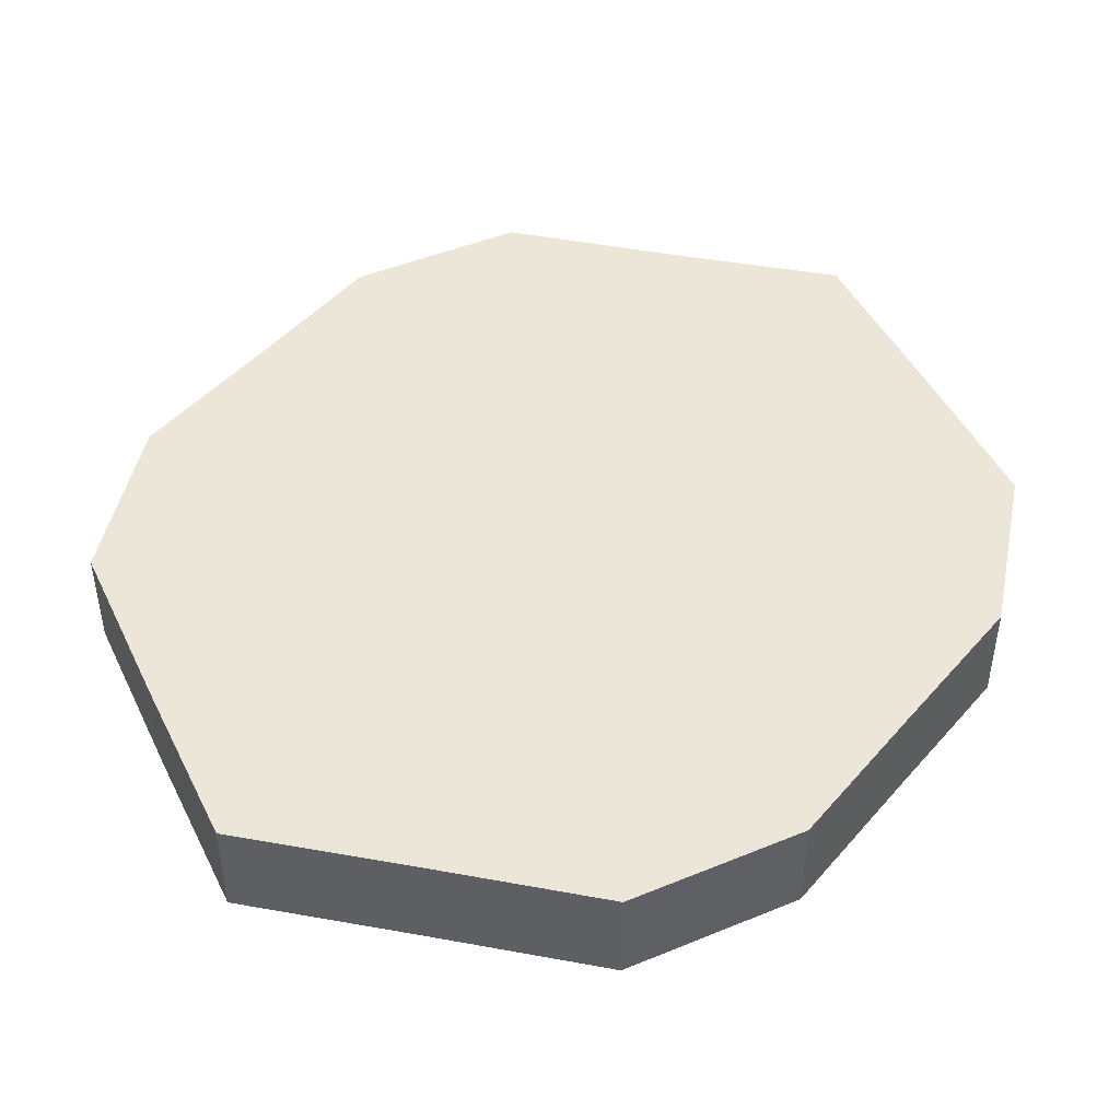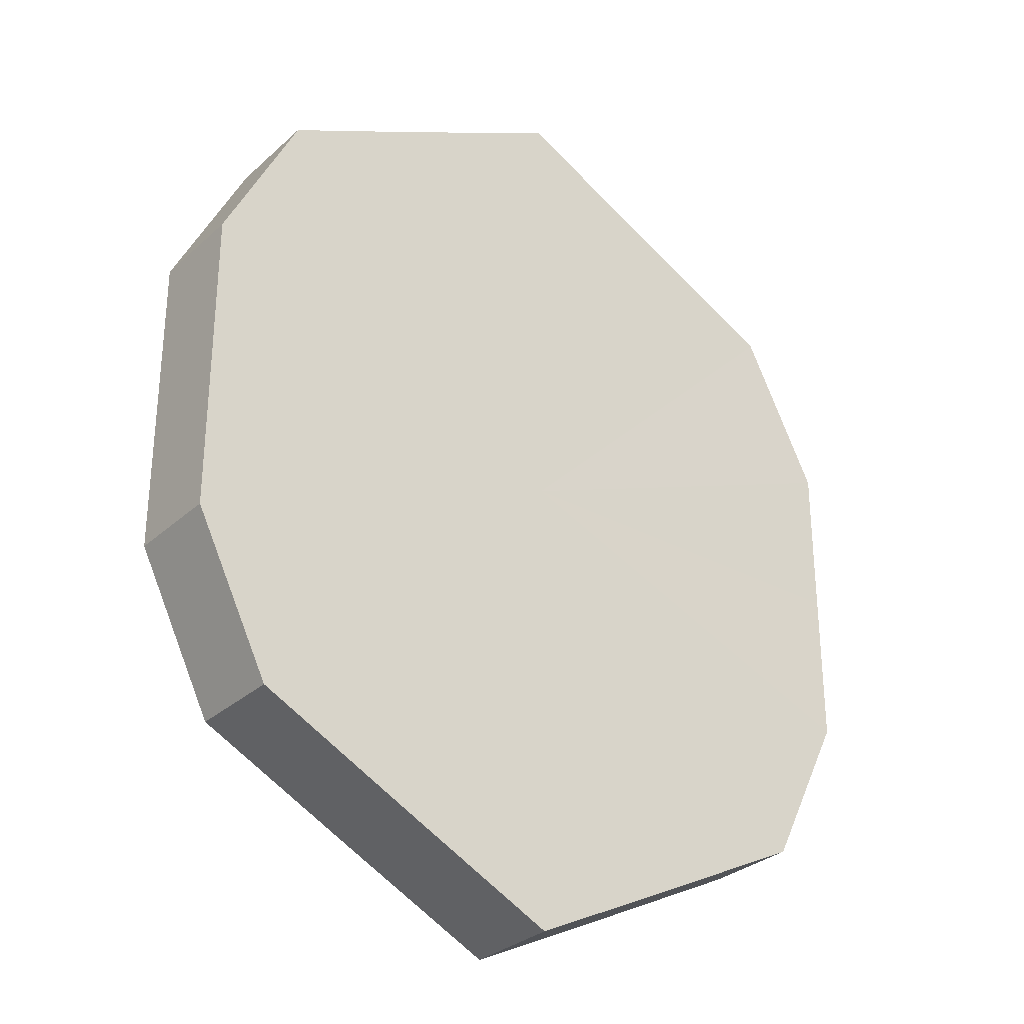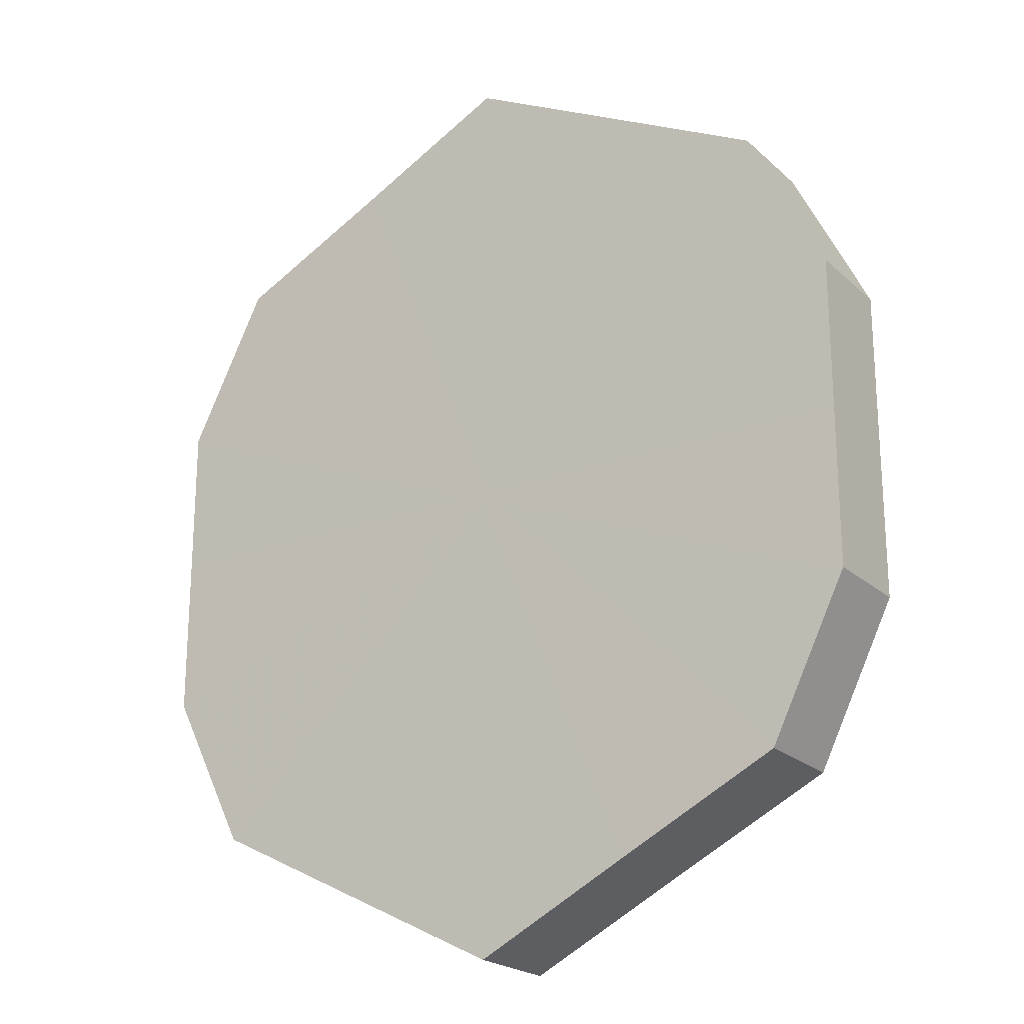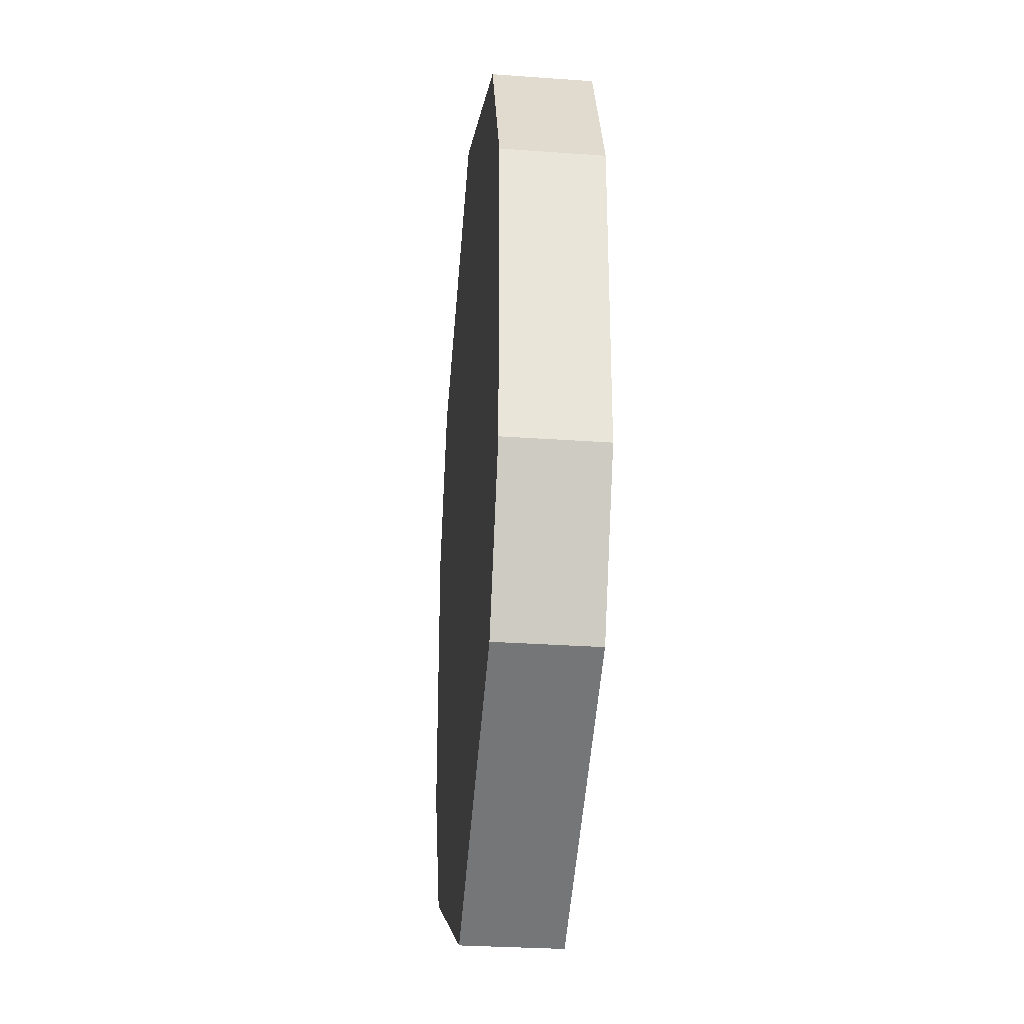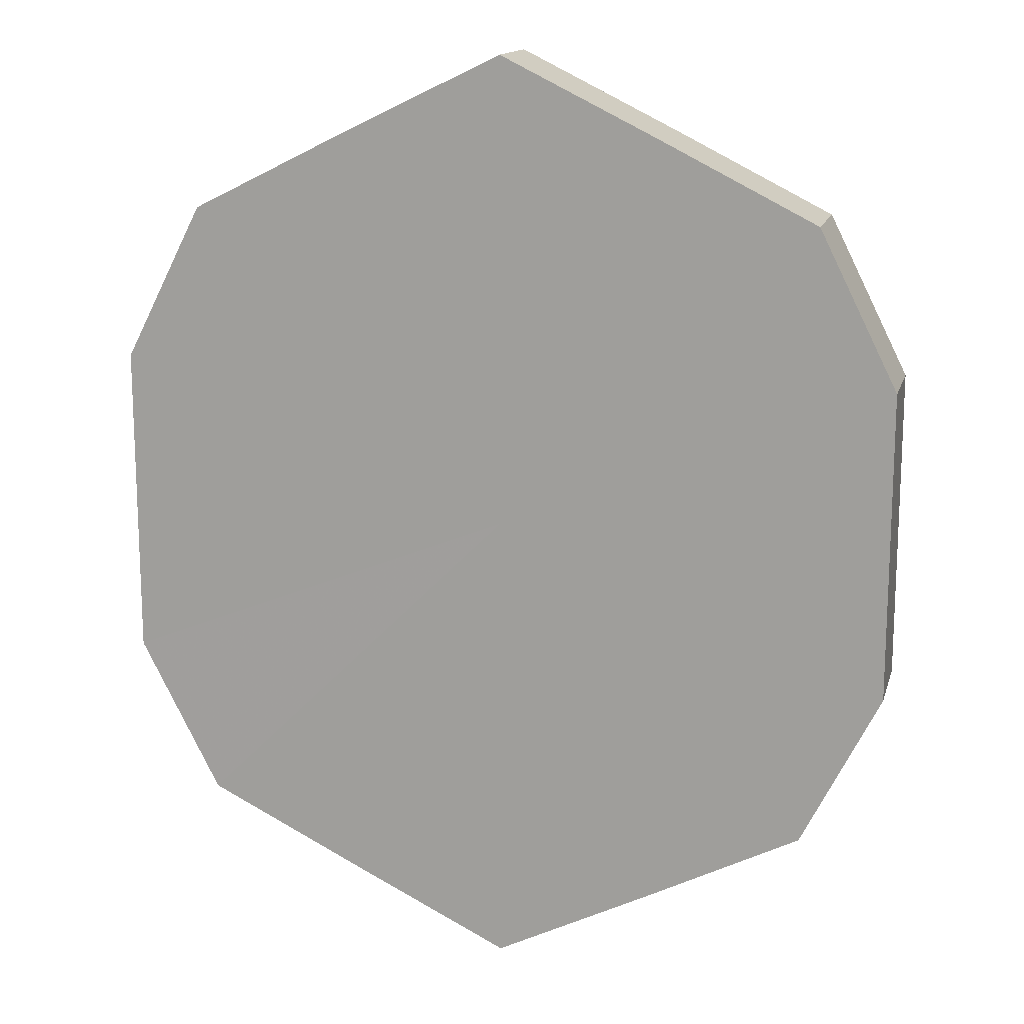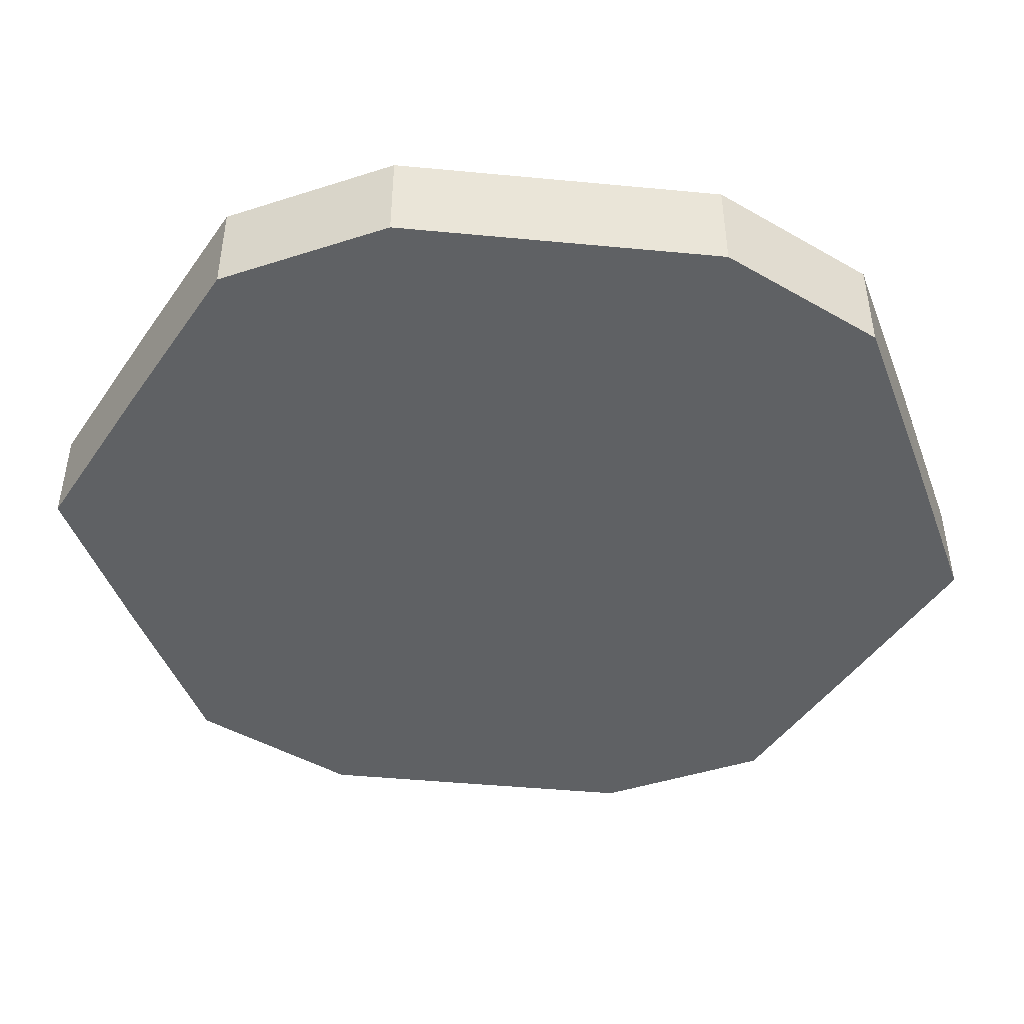
<metadata>
{"format":"obj","ext":"obj","renderer":"f3d","projection":"perspective","resolution":1024,"background":"white","views":[{"elev":46.2,"azim":-141.7,"up":"+Z"},{"elev":-30.5,"azim":-37.9,"up":"+Y"},{"elev":-21.7,"azim":33.5,"up":"+Y"},{"elev":-30.4,"azim":-95.5,"up":"+Y"},{"elev":15.4,"azim":-166.5,"up":"+Y"},{"elev":-46.4,"azim":-96.3,"up":"+Z"}]}
</metadata>
<code>
o 12979
v 2172 1892 13.78
v 2172 1892 13.78
v 2172 1892 13.79
v 2172 1892 13.78
v 2172 1892 13.79
v 2172 1892 13.78
v 2172 1892 13.79
v 2172 1892 13.78
v 2172 1892 13.79
v 2172 1892 13.78
v 2172 1892 13.79
v 2172 1892 13.78
v 2172 1892 13.79
v 2172 1892 13.78
v 2172 1892 13.79
v 2171 1892 13.78
v 2172 1892 13.79
v 2172 1892 13.78
v 2172 1892 13.79
v 2171 1892 13.78
v 2171 1892 13.79
v 2171 1892 13.78
v 2171 1892 13.79
v 2171 1892 13.78
v 2171 1892 13.79
v 2171 1892 13.78
v 2171 1892 13.79
v 2171 1892 13.78
v 2171 1892 13.79
v 2171 1892 13.78
v 2171 1892 13.79
v 2171 1892 13.79
v 2172 1892 13.79
v 2172 1892 13.78
v 2172 1892 13.79
v 2172 1892 13.78
v 2172 1892 13.79
v 2172 1892 13.79
v 2172 1892 13.78
v 2172 1892 13.79
v 2172 1892 13.78
v 2172 1892 13.78
v 2172 1892 13.79
v 2172 1892 13.79
v 2172 1892 13.78
v 2172 1892 13.79
v 2172 1892 13.78
v 2172 1892 13.78
v 2172 1892 13.79
v 2171 1892 13.79
v 2172 1892 13.78
v 2171 1892 13.79
v 2171 1892 13.78
v 2171 1892 13.78
v 2171 1892 13.79
v 2171 1892 13.79
v 2171 1892 13.78
v 2171 1892 13.79
v 2171 1892 13.78
v 2171 1892 13.78
v 2171 1892 13.79
v 2171 1892 13.79
v 2171 1892 13.78
v 2171 1892 13.78
v 2172 1892 13.78
v 2172 1892 13.78
v 2172 1892 13.78
v 2172 1892 13.78
v 2172 1892 13.78
v 2172 1892 13.78
v 2172 1892 13.78
v 2172 1892 13.78
v 2172 1892 13.78
v 2171 1892 13.78
v 2172 1892 13.78
v 2171 1892 13.78
v 2171 1892 13.78
v 2171 1892 13.78
v 2171 1892 13.78
v 2171 1892 13.78
v 2171 1892 13.78
v 2172 1892 13.79
v 2172 1892 13.79
v 2172 1892 13.79
v 2172 1892 13.79
v 2172 1892 13.79
v 2172 1892 13.79
v 2172 1892 13.79
v 2172 1892 13.79
v 2172 1892 13.79
v 2172 1892 13.79
v 2171 1892 13.79
v 2171 1892 13.79
v 2171 1892 13.79
v 2171 1892 13.79
v 2171 1892 13.79
v 2171 1892 13.79
v 2171 1892 13.79
f 1 2 3
f 2 4 5
f 6 1 7
f 4 8 9
f 10 6 11
f 8 12 13
f 14 10 15
f 12 16 17
f 18 14 19
f 16 20 21
f 22 18 23
f 20 24 25
f 26 22 27
f 24 28 29
f 30 26 31
f 28 30 32
f 33 34 35
f 35 36 37
f 38 39 33
f 40 41 38
f 37 42 43
f 44 45 40
f 46 47 44
f 43 48 49
f 50 51 46
f 52 53 50
f 49 54 55
f 56 57 52
f 58 59 56
f 55 60 61
f 62 63 58
f 61 64 62
f 65 66 67
f 65 68 66
f 65 67 69
f 65 70 68
f 65 69 71
f 65 72 70
f 65 71 73
f 65 74 72
f 65 73 75
f 65 76 74
f 65 75 77
f 65 78 76
f 65 77 79
f 65 80 78
f 65 79 81
f 65 81 80
f 82 83 84
f 82 85 83
f 82 84 86
f 82 87 85
f 82 86 88
f 82 89 87
f 82 88 90
f 82 91 89
f 82 90 92
f 82 93 91
f 82 92 94
f 82 95 93
f 82 94 96
f 82 97 95
f 82 96 98
f 82 98 97

</code>
